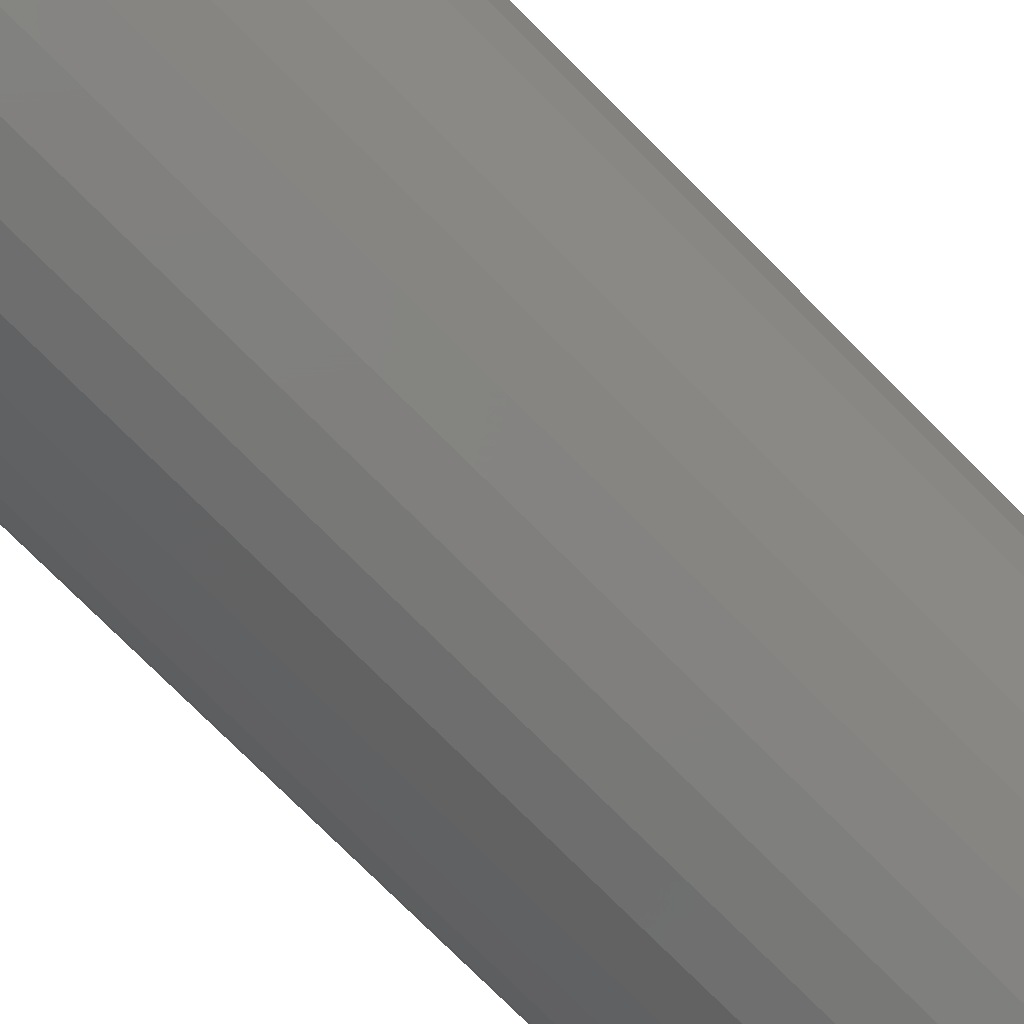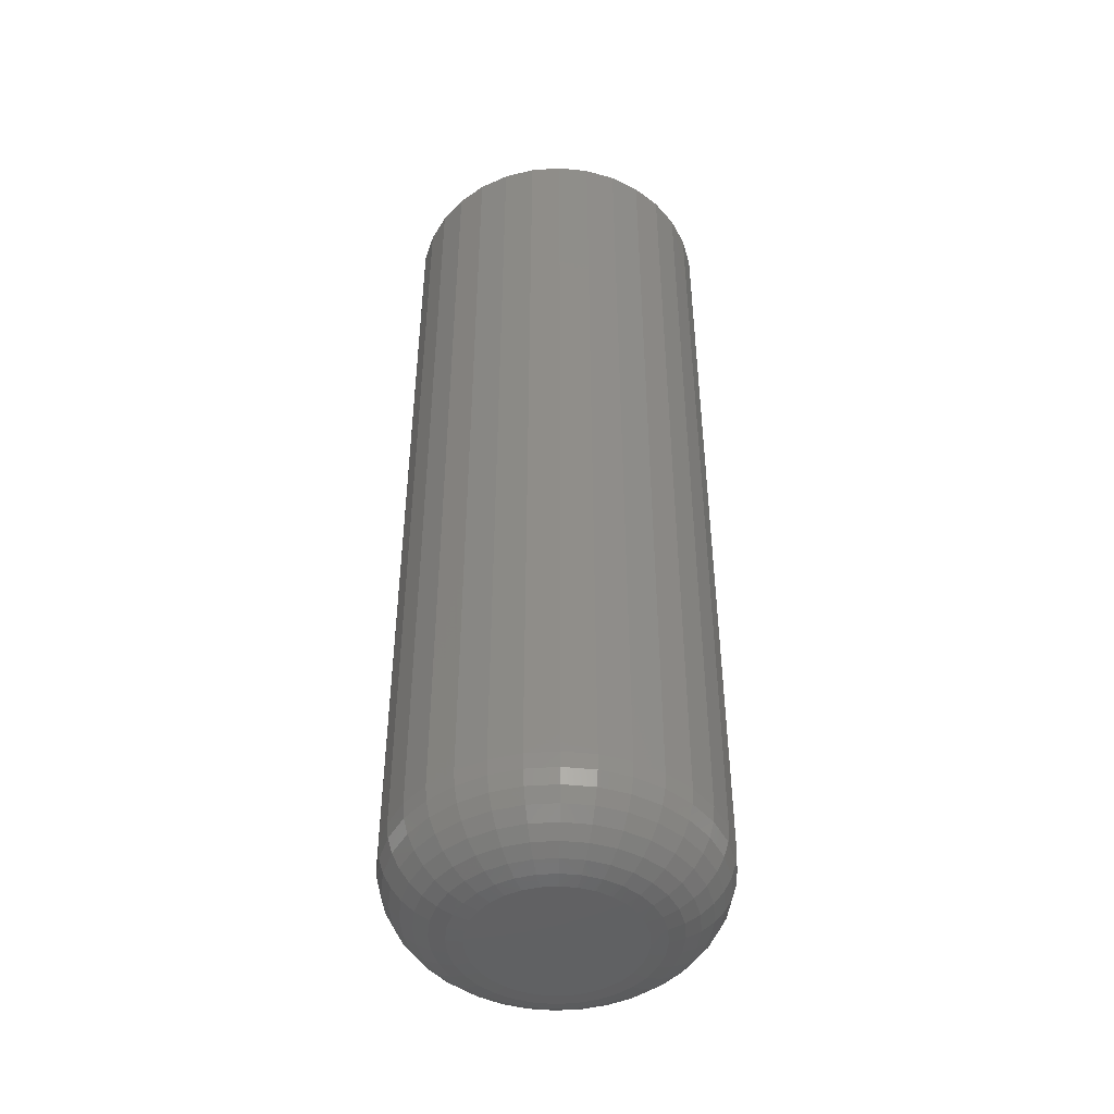
<metadata>
{"format":"stl","ext":"stl","renderer":"f3d","projection":"perspective","resolution":1024,"background":"white","views":[{"elev":-75.2,"azim":44.8,"up":"+Z"},{"elev":-45.8,"azim":10.2,"up":"+Y"}]}
</metadata>
<code>
# stl→obj: 320 verts, 636 faces
v -0.01113 -0.75 0.06259
v 0.01377 -0.75 0.06259
v 0.001316 -0.75 0.06382
v -0.02311 -0.75 0.05896
v 0.02574 -0.75 0.05896
v -0.03414 -0.75 0.05306
v 0.03677 -0.75 0.05306
v -0.04381 -0.75 0.04512
v 0.04644 -0.75 0.04512
v -0.05175 -0.75 0.03545
v 0.05438 -0.75 0.03545
v 0.05438 -0.75 -0.03545
v -0.04381 -0.75 -0.04512
v 0.04644 -0.75 -0.04512
v -0.03414 -0.75 -0.05306
v 0.03677 -0.75 -0.05306
v -0.02311 -0.75 -0.05896
v 0.02574 -0.75 -0.05896
v -0.01113 -0.75 -0.06259
v 0.01377 -0.75 -0.06259
v 0.001316 -0.75 -0.06382
v 0.06027 -0.75 0.02442
v -0.05764 -0.75 0.02442
v 0.06391 -0.75 0.01245
v -0.06127 -0.75 0.01245
v 0.06513 -0.75 -3.338e-17
v -0.0625 -0.75 -5.88e-17
v 0.06391 -0.75 -0.01245
v -0.06127 -0.75 -0.01245
v 0.06027 -0.75 -0.02442
v -0.05764 -0.75 -0.02442
v -0.05175 -0.75 -0.03545
v 0.1276 7.012e-18 -1.547e-17
v 0.1276 -0.6875 -1.586e-16
v 0.1252 6.877e-18 -0.02464
v 0.1252 -0.6875 -0.02464
v 0.118 6.478e-18 -0.04834
v 0.118 -0.6875 -0.04834
v 0.1063 5.83e-18 -0.07018
v 0.1063 -0.6875 -0.07018
v 0.09063 4.958e-18 -0.08932
v 0.09063 -0.6875 -0.08932
v 0.07149 3.896e-18 -0.105
v 0.07149 -0.6875 -0.105
v 0.04965 2.683e-18 -0.1167
v 0.04965 -0.6875 -0.1167
v 0.02596 1.368e-18 -0.1239
v 0.02596 -0.6875 -0.1239
v 0.001316 -1.717e-33 -0.1263
v 0.001316 -0.6875 -0.1263
v -0.02333 -1.368e-18 -0.1239
v -0.02333 -0.6875 -0.1239
v -0.04702 -2.683e-18 -0.1167
v -0.04702 -0.6875 -0.1167
v -0.06886 -3.896e-18 -0.105
v -0.06886 -0.6875 -0.105
v -0.088 -4.958e-18 -0.08932
v -0.088 -0.6875 -0.08932
v -0.1037 -5.83e-18 -0.07018
v -0.1037 -0.6875 -0.07018
v -0.1154 -6.478e-18 -0.04834
v -0.1154 -0.6875 -0.04834
v -0.1226 -6.877e-18 -0.02464
v -0.1226 -0.6875 -0.02464
v -0.125 -7.012e-18 1.547e-17
v -0.125 -0.6875 1.547e-17
v -0.1226 -6.877e-18 0.02464
v -0.1226 -0.6875 0.02464
v -0.1154 -6.478e-18 0.04834
v -0.1154 -0.6875 0.04834
v -0.1037 -5.83e-18 0.07018
v -0.1037 -0.6875 0.07018
v -0.088 -4.958e-18 0.08932
v -0.088 -0.6875 0.08932
v -0.06886 -3.896e-18 0.105
v -0.06886 -0.6875 0.105
v -0.04702 -2.683e-18 0.1167
v -0.04702 -0.6875 0.1167
v -0.02333 -1.368e-18 0.1239
v -0.02333 -0.6875 0.1239
v 0.001316 8.587e-34 0.1263
v 0.001316 -0.6875 0.1263
v 0.02596 1.368e-18 0.1239
v 0.02596 -0.6875 0.1239
v 0.04965 2.683e-18 0.1167
v 0.04965 -0.6875 0.1167
v 0.07149 3.896e-18 0.105
v 0.07149 -0.6875 0.105
v 0.09063 4.958e-18 0.08932
v 0.09063 -0.6875 0.08932
v 0.1063 5.83e-18 0.07018
v 0.1063 -0.6875 0.07018
v 0.118 6.478e-18 0.04834
v 0.118 -0.6875 0.04834
v 0.1252 6.877e-18 0.02464
v 0.1252 -0.6875 0.02464
v -0.07469 -0.7488 -4.163e-17
v -0.07323 -0.7488 0.01483
v -0.08642 -0.7452 -4.857e-17
v -0.08473 -0.7452 0.01712
v -0.09722 -0.7395 -4.857e-17
v -0.09533 -0.7395 0.01922
v -0.1067 -0.7317 -4.163e-17
v -0.1046 -0.7317 0.02107
v -0.1145 -0.7222 -5.551e-17
v -0.1122 -0.7222 0.02259
v -0.1202 -0.7114 -6.245e-17
v -0.1179 -0.7114 0.02371
v -0.1238 -0.6997 -6.245e-17
v -0.1214 -0.6997 0.02441
v 0.07586 -0.7488 0.01483
v 0.07732 -0.7488 -1.18e-16
v 0.08736 -0.7452 0.01712
v 0.08905 -0.7452 -1.388e-16
v 0.09796 -0.7395 0.01922
v 0.09985 -0.7395 -1.527e-16
v 0.1073 -0.7317 0.02107
v 0.1093 -0.7317 -1.665e-16
v 0.1149 -0.7222 0.02259
v 0.1171 -0.7222 -1.665e-16
v 0.1205 -0.7114 0.02371
v 0.1229 -0.7114 -1.804e-16
v 0.124 -0.6997 0.02441
v 0.1264 -0.6997 -1.874e-16
v 0.07154 -0.7488 0.02909
v 0.08237 -0.7452 0.03357
v 0.09235 -0.7395 0.03771
v 0.1011 -0.7317 0.04133
v 0.1083 -0.7222 0.04431
v 0.1136 -0.7114 0.04652
v 0.1169 -0.6997 0.04788
v 0.06451 -0.7488 0.04223
v 0.07426 -0.7452 0.04874
v 0.08325 -0.7395 0.05475
v 0.09112 -0.7317 0.06001
v 0.09759 -0.7222 0.06433
v 0.1024 -0.7114 0.06753
v 0.1053 -0.6997 0.06951
v 0.05506 -0.7488 0.05375
v 0.06335 -0.7452 0.06204
v 0.07099 -0.7395 0.06968
v 0.07769 -0.7317 0.07637
v 0.08319 -0.7222 0.08187
v 0.08727 -0.7114 0.08595
v 0.08979 -0.6997 0.08847
v 0.04354 -0.7488 0.0632
v 0.05006 -0.7452 0.07295
v 0.05606 -0.7395 0.08193
v 0.06132 -0.7317 0.08981
v 0.06564 -0.7222 0.09627
v 0.06885 -0.7114 0.1011
v 0.07083 -0.6997 0.104
v 0.0304 -0.7488 0.07022
v 0.03489 -0.7452 0.08106
v 0.03902 -0.7395 0.09104
v 0.04265 -0.7317 0.09979
v 0.04562 -0.7222 0.107
v 0.04783 -0.7114 0.1123
v 0.0492 -0.6997 0.1156
v 0.01614 -0.7488 0.07455
v 0.01843 -0.7452 0.08605
v 0.02054 -0.7395 0.09665
v 0.02239 -0.7317 0.1059
v 0.0239 -0.7222 0.1136
v 0.02503 -0.7114 0.1192
v 0.02572 -0.6997 0.1227
v 0.001316 -0.7488 0.07601
v 0.001316 -0.7452 0.08773
v 0.001316 -0.7395 0.09854
v 0.001316 -0.7317 0.108
v 0.001316 -0.7222 0.1158
v 0.001316 -0.7114 0.1216
v 0.001316 -0.6997 0.1251
v -0.01351 -0.7488 0.07455
v -0.0158 -0.7452 0.08605
v -0.01791 -0.7395 0.09665
v -0.01976 -0.7317 0.1059
v -0.02127 -0.7222 0.1136
v -0.0224 -0.7114 0.1192
v -0.02309 -0.6997 0.1227
v -0.02777 -0.7488 0.07022
v -0.03226 -0.7452 0.08106
v -0.03639 -0.7395 0.09104
v -0.04002 -0.7317 0.09979
v -0.04299 -0.7222 0.107
v -0.0452 -0.7114 0.1123
v -0.04656 -0.6997 0.1156
v -0.04091 -0.7488 0.0632
v -0.04743 -0.7452 0.07295
v -0.05343 -0.7395 0.08193
v -0.05869 -0.7317 0.08981
v -0.06301 -0.7222 0.09627
v -0.06622 -0.7114 0.1011
v -0.06819 -0.6997 0.104
v -0.05243 -0.7488 0.05375
v -0.06072 -0.7452 0.06204
v -0.06836 -0.7395 0.06968
v -0.07506 -0.7317 0.07637
v -0.08055 -0.7222 0.08187
v -0.08464 -0.7114 0.08595
v -0.08715 -0.6997 0.08847
v -0.06188 -0.7488 0.04223
v -0.07163 -0.7452 0.04874
v -0.08062 -0.7395 0.05475
v -0.08849 -0.7317 0.06001
v -0.09495 -0.7222 0.06433
v -0.09976 -0.7114 0.06753
v -0.1027 -0.6997 0.06951
v -0.06891 -0.7488 0.02909
v -0.07974 -0.7452 0.03357
v -0.08972 -0.7395 0.03771
v -0.09847 -0.7317 0.04133
v -0.1057 -0.7222 0.04431
v -0.111 -0.7114 0.04652
v -0.1143 -0.6997 0.04788
v 0.07586 -0.7488 -0.01483
v 0.08736 -0.7452 -0.01712
v 0.09796 -0.7395 -0.01922
v 0.1073 -0.7317 -0.02107
v 0.1149 -0.7222 -0.02259
v 0.1205 -0.7114 -0.02371
v 0.124 -0.6997 -0.02441
v -0.07323 -0.7488 -0.01483
v -0.08473 -0.7452 -0.01712
v -0.09533 -0.7395 -0.01922
v -0.1046 -0.7317 -0.02107
v -0.1122 -0.7222 -0.02259
v -0.1179 -0.7114 -0.02371
v -0.1214 -0.6997 -0.02441
v -0.06891 -0.7488 -0.02909
v -0.07974 -0.7452 -0.03357
v -0.08972 -0.7395 -0.03771
v -0.09847 -0.7317 -0.04133
v -0.1057 -0.7222 -0.04431
v -0.111 -0.7114 -0.04652
v -0.1143 -0.6997 -0.04788
v -0.06188 -0.7488 -0.04223
v -0.07163 -0.7452 -0.04874
v -0.08062 -0.7395 -0.05475
v -0.08849 -0.7317 -0.06001
v -0.09495 -0.7222 -0.06433
v -0.09976 -0.7114 -0.06753
v -0.1027 -0.6997 -0.06951
v -0.05243 -0.7488 -0.05375
v -0.06072 -0.7452 -0.06204
v -0.06836 -0.7395 -0.06968
v -0.07506 -0.7317 -0.07637
v -0.08055 -0.7222 -0.08187
v -0.08464 -0.7114 -0.08595
v -0.08715 -0.6997 -0.08847
v -0.04091 -0.7488 -0.0632
v -0.04743 -0.7452 -0.07295
v -0.05343 -0.7395 -0.08193
v -0.05869 -0.7317 -0.08981
v -0.06301 -0.7222 -0.09627
v -0.06622 -0.7114 -0.1011
v -0.06819 -0.6997 -0.104
v -0.02777 -0.7488 -0.07022
v -0.03226 -0.7452 -0.08106
v -0.03639 -0.7395 -0.09104
v -0.04002 -0.7317 -0.09979
v -0.04299 -0.7222 -0.107
v -0.0452 -0.7114 -0.1123
v -0.04656 -0.6997 -0.1156
v -0.01351 -0.7488 -0.07455
v -0.0158 -0.7452 -0.08605
v -0.01791 -0.7395 -0.09665
v -0.01976 -0.7317 -0.1059
v -0.02127 -0.7222 -0.1136
v -0.0224 -0.7114 -0.1192
v -0.02309 -0.6997 -0.1227
v 0.001316 -0.7488 -0.07601
v 0.001316 -0.7452 -0.08773
v 0.001316 -0.7395 -0.09854
v 0.001316 -0.7317 -0.108
v 0.001316 -0.7222 -0.1158
v 0.001316 -0.7114 -0.1216
v 0.001316 -0.6997 -0.1251
v 0.01614 -0.7488 -0.07455
v 0.01843 -0.7452 -0.08605
v 0.02054 -0.7395 -0.09665
v 0.02239 -0.7317 -0.1059
v 0.0239 -0.7222 -0.1136
v 0.02503 -0.7114 -0.1192
v 0.02572 -0.6997 -0.1227
v 0.0304 -0.7488 -0.07022
v 0.03489 -0.7452 -0.08106
v 0.03902 -0.7395 -0.09104
v 0.04265 -0.7317 -0.09979
v 0.04562 -0.7222 -0.107
v 0.04783 -0.7114 -0.1123
v 0.0492 -0.6997 -0.1156
v 0.04354 -0.7488 -0.0632
v 0.05006 -0.7452 -0.07295
v 0.05606 -0.7395 -0.08193
v 0.06132 -0.7317 -0.08981
v 0.06564 -0.7222 -0.09627
v 0.06885 -0.7114 -0.1011
v 0.07083 -0.6997 -0.104
v 0.05506 -0.7488 -0.05375
v 0.06335 -0.7452 -0.06204
v 0.07099 -0.7395 -0.06968
v 0.07769 -0.7317 -0.07637
v 0.08319 -0.7222 -0.08187
v 0.08727 -0.7114 -0.08595
v 0.08979 -0.6997 -0.08847
v 0.06451 -0.7488 -0.04223
v 0.07426 -0.7452 -0.04874
v 0.08325 -0.7395 -0.05475
v 0.09112 -0.7317 -0.06001
v 0.09759 -0.7222 -0.06433
v 0.1024 -0.7114 -0.06753
v 0.1053 -0.6997 -0.06951
v 0.07154 -0.7488 -0.02909
v 0.08237 -0.7452 -0.03357
v 0.09235 -0.7395 -0.03771
v 0.1011 -0.7317 -0.04133
v 0.1083 -0.7222 -0.04431
v 0.1136 -0.7114 -0.04652
v 0.1169 -0.6997 -0.04788
f 1 2 3
f 2 1 4
f 2 4 5
f 5 4 6
f 5 6 7
f 7 6 8
f 7 8 9
f 9 8 10
f 9 10 11
f 12 13 14
f 14 13 15
f 14 15 16
f 16 15 17
f 16 17 18
f 18 17 19
f 18 19 20
f 20 19 21
f 11 10 22
f 22 10 23
f 22 23 24
f 24 23 25
f 24 25 26
f 26 25 27
f 26 27 28
f 28 27 29
f 28 29 30
f 30 29 31
f 30 31 12
f 12 31 32
f 12 32 13
f 33 34 35
f 35 34 36
f 35 36 37
f 37 36 38
f 37 38 39
f 39 38 40
f 39 40 41
f 41 40 42
f 41 42 43
f 43 42 44
f 43 44 45
f 45 44 46
f 45 46 47
f 47 46 48
f 47 48 49
f 49 48 50
f 49 50 51
f 51 50 52
f 51 52 53
f 53 52 54
f 53 54 55
f 55 54 56
f 55 56 57
f 57 56 58
f 57 58 59
f 59 58 60
f 59 60 61
f 61 60 62
f 61 62 63
f 63 62 64
f 63 64 65
f 65 64 66
f 65 66 67
f 67 66 68
f 67 68 69
f 69 68 70
f 69 70 71
f 71 70 72
f 71 72 73
f 73 72 74
f 73 74 75
f 75 74 76
f 75 76 77
f 77 76 78
f 77 78 79
f 79 78 80
f 79 80 81
f 81 80 82
f 81 82 83
f 83 82 84
f 83 84 85
f 85 84 86
f 85 86 87
f 87 86 88
f 87 88 89
f 89 88 90
f 89 90 91
f 91 90 92
f 91 92 93
f 93 92 94
f 93 94 95
f 95 94 96
f 95 96 33
f 33 96 34
f 27 25 97
f 97 25 98
f 97 98 99
f 99 98 100
f 99 100 101
f 101 100 102
f 101 102 103
f 103 102 104
f 103 104 105
f 105 104 106
f 105 106 107
f 107 106 108
f 107 108 109
f 109 108 110
f 109 110 66
f 66 110 68
f 24 26 111
f 111 26 112
f 111 112 113
f 113 112 114
f 113 114 115
f 115 114 116
f 115 116 117
f 117 116 118
f 117 118 119
f 119 118 120
f 119 120 121
f 121 120 122
f 121 122 123
f 123 122 124
f 123 124 96
f 96 124 34
f 22 24 125
f 125 24 111
f 125 111 126
f 126 111 113
f 126 113 127
f 127 113 115
f 127 115 128
f 128 115 117
f 128 117 129
f 129 117 119
f 129 119 130
f 130 119 121
f 130 121 131
f 131 121 123
f 131 123 94
f 94 123 96
f 11 22 132
f 132 22 125
f 132 125 133
f 133 125 126
f 133 126 134
f 134 126 127
f 134 127 135
f 135 127 128
f 135 128 136
f 136 128 129
f 136 129 137
f 137 129 130
f 137 130 138
f 138 130 131
f 138 131 92
f 92 131 94
f 9 11 139
f 139 11 132
f 139 132 140
f 140 132 133
f 140 133 141
f 141 133 134
f 141 134 142
f 142 134 135
f 142 135 143
f 143 135 136
f 143 136 144
f 144 136 137
f 144 137 145
f 145 137 138
f 145 138 90
f 90 138 92
f 7 9 146
f 146 9 139
f 146 139 147
f 147 139 140
f 147 140 148
f 148 140 141
f 148 141 149
f 149 141 142
f 149 142 150
f 150 142 143
f 150 143 151
f 151 143 144
f 151 144 152
f 152 144 145
f 152 145 88
f 88 145 90
f 5 7 153
f 153 7 146
f 153 146 154
f 154 146 147
f 154 147 155
f 155 147 148
f 155 148 156
f 156 148 149
f 156 149 157
f 157 149 150
f 157 150 158
f 158 150 151
f 158 151 159
f 159 151 152
f 159 152 86
f 86 152 88
f 2 5 160
f 160 5 153
f 160 153 161
f 161 153 154
f 161 154 162
f 162 154 155
f 162 155 163
f 163 155 156
f 163 156 164
f 164 156 157
f 164 157 165
f 165 157 158
f 165 158 166
f 166 158 159
f 166 159 84
f 84 159 86
f 3 2 167
f 167 2 160
f 167 160 168
f 168 160 161
f 168 161 169
f 169 161 162
f 169 162 170
f 170 162 163
f 170 163 171
f 171 163 164
f 171 164 172
f 172 164 165
f 172 165 173
f 173 165 166
f 173 166 82
f 82 166 84
f 1 3 174
f 174 3 167
f 174 167 175
f 175 167 168
f 175 168 176
f 176 168 169
f 176 169 177
f 177 169 170
f 177 170 178
f 178 170 171
f 178 171 179
f 179 171 172
f 179 172 180
f 180 172 173
f 180 173 80
f 80 173 82
f 4 1 181
f 181 1 174
f 181 174 182
f 182 174 175
f 182 175 183
f 183 175 176
f 183 176 184
f 184 176 177
f 184 177 185
f 185 177 178
f 185 178 186
f 186 178 179
f 186 179 187
f 187 179 180
f 187 180 78
f 78 180 80
f 6 4 188
f 188 4 181
f 188 181 189
f 189 181 182
f 189 182 190
f 190 182 183
f 190 183 191
f 191 183 184
f 191 184 192
f 192 184 185
f 192 185 193
f 193 185 186
f 193 186 194
f 194 186 187
f 194 187 76
f 76 187 78
f 8 6 195
f 195 6 188
f 195 188 196
f 196 188 189
f 196 189 197
f 197 189 190
f 197 190 198
f 198 190 191
f 198 191 199
f 199 191 192
f 199 192 200
f 200 192 193
f 200 193 201
f 201 193 194
f 201 194 74
f 74 194 76
f 10 8 202
f 202 8 195
f 202 195 203
f 203 195 196
f 203 196 204
f 204 196 197
f 204 197 205
f 205 197 198
f 205 198 206
f 206 198 199
f 206 199 207
f 207 199 200
f 207 200 208
f 208 200 201
f 208 201 72
f 72 201 74
f 23 10 209
f 209 10 202
f 209 202 210
f 210 202 203
f 210 203 211
f 211 203 204
f 211 204 212
f 212 204 205
f 212 205 213
f 213 205 206
f 213 206 214
f 214 206 207
f 214 207 215
f 215 207 208
f 215 208 70
f 70 208 72
f 25 23 98
f 98 23 209
f 98 209 100
f 100 209 210
f 100 210 102
f 102 210 211
f 102 211 104
f 104 211 212
f 104 212 106
f 106 212 213
f 106 213 108
f 108 213 214
f 108 214 110
f 110 214 215
f 110 215 68
f 68 215 70
f 26 28 112
f 112 28 216
f 112 216 114
f 114 216 217
f 114 217 116
f 116 217 218
f 116 218 118
f 118 218 219
f 118 219 120
f 120 219 220
f 120 220 122
f 122 220 221
f 122 221 124
f 124 221 222
f 124 222 34
f 34 222 36
f 29 27 223
f 223 27 97
f 223 97 224
f 224 97 99
f 224 99 225
f 225 99 101
f 225 101 226
f 226 101 103
f 226 103 227
f 227 103 105
f 227 105 228
f 228 105 107
f 228 107 229
f 229 107 109
f 229 109 64
f 64 109 66
f 31 29 230
f 230 29 223
f 230 223 231
f 231 223 224
f 231 224 232
f 232 224 225
f 232 225 233
f 233 225 226
f 233 226 234
f 234 226 227
f 234 227 235
f 235 227 228
f 235 228 236
f 236 228 229
f 236 229 62
f 62 229 64
f 32 31 237
f 237 31 230
f 237 230 238
f 238 230 231
f 238 231 239
f 239 231 232
f 239 232 240
f 240 232 233
f 240 233 241
f 241 233 234
f 241 234 242
f 242 234 235
f 242 235 243
f 243 235 236
f 243 236 60
f 60 236 62
f 13 32 244
f 244 32 237
f 244 237 245
f 245 237 238
f 245 238 246
f 246 238 239
f 246 239 247
f 247 239 240
f 247 240 248
f 248 240 241
f 248 241 249
f 249 241 242
f 249 242 250
f 250 242 243
f 250 243 58
f 58 243 60
f 15 13 251
f 251 13 244
f 251 244 252
f 252 244 245
f 252 245 253
f 253 245 246
f 253 246 254
f 254 246 247
f 254 247 255
f 255 247 248
f 255 248 256
f 256 248 249
f 256 249 257
f 257 249 250
f 257 250 56
f 56 250 58
f 17 15 258
f 258 15 251
f 258 251 259
f 259 251 252
f 259 252 260
f 260 252 253
f 260 253 261
f 261 253 254
f 261 254 262
f 262 254 255
f 262 255 263
f 263 255 256
f 263 256 264
f 264 256 257
f 264 257 54
f 54 257 56
f 19 17 265
f 265 17 258
f 265 258 266
f 266 258 259
f 266 259 267
f 267 259 260
f 267 260 268
f 268 260 261
f 268 261 269
f 269 261 262
f 269 262 270
f 270 262 263
f 270 263 271
f 271 263 264
f 271 264 52
f 52 264 54
f 21 19 272
f 272 19 265
f 272 265 273
f 273 265 266
f 273 266 274
f 274 266 267
f 274 267 275
f 275 267 268
f 275 268 276
f 276 268 269
f 276 269 277
f 277 269 270
f 277 270 278
f 278 270 271
f 278 271 50
f 50 271 52
f 20 21 279
f 279 21 272
f 279 272 280
f 280 272 273
f 280 273 281
f 281 273 274
f 281 274 282
f 282 274 275
f 282 275 283
f 283 275 276
f 283 276 284
f 284 276 277
f 284 277 285
f 285 277 278
f 285 278 48
f 48 278 50
f 18 20 286
f 286 20 279
f 286 279 287
f 287 279 280
f 287 280 288
f 288 280 281
f 288 281 289
f 289 281 282
f 289 282 290
f 290 282 283
f 290 283 291
f 291 283 284
f 291 284 292
f 292 284 285
f 292 285 46
f 46 285 48
f 16 18 293
f 293 18 286
f 293 286 294
f 294 286 287
f 294 287 295
f 295 287 288
f 295 288 296
f 296 288 289
f 296 289 297
f 297 289 290
f 297 290 298
f 298 290 291
f 298 291 299
f 299 291 292
f 299 292 44
f 44 292 46
f 14 16 300
f 300 16 293
f 300 293 301
f 301 293 294
f 301 294 302
f 302 294 295
f 302 295 303
f 303 295 296
f 303 296 304
f 304 296 297
f 304 297 305
f 305 297 298
f 305 298 306
f 306 298 299
f 306 299 42
f 42 299 44
f 12 14 307
f 307 14 300
f 307 300 308
f 308 300 301
f 308 301 309
f 309 301 302
f 309 302 310
f 310 302 303
f 310 303 311
f 311 303 304
f 311 304 312
f 312 304 305
f 312 305 313
f 313 305 306
f 313 306 40
f 40 306 42
f 30 12 314
f 314 12 307
f 314 307 315
f 315 307 308
f 315 308 316
f 316 308 309
f 316 309 317
f 317 309 310
f 317 310 318
f 318 310 311
f 318 311 319
f 319 311 312
f 319 312 320
f 320 312 313
f 320 313 38
f 38 313 40
f 28 30 216
f 216 30 314
f 216 314 217
f 217 314 315
f 217 315 218
f 218 315 316
f 218 316 219
f 219 316 317
f 219 317 220
f 220 317 318
f 220 318 221
f 221 318 319
f 221 319 222
f 222 319 320
f 222 320 36
f 36 320 38
f 81 83 79
f 77 79 83
f 85 77 83
f 75 77 85
f 87 75 85
f 45 53 43
f 51 53 45
f 47 51 45
f 49 51 47
f 53 55 43
f 43 55 57
f 43 57 41
f 41 57 59
f 41 59 39
f 39 59 61
f 39 61 37
f 37 61 63
f 37 63 35
f 35 63 65
f 35 65 33
f 33 65 67
f 33 67 95
f 95 67 69
f 95 69 93
f 93 69 71
f 93 71 91
f 91 71 73
f 91 73 89
f 89 73 75
f 89 75 87

</code>
